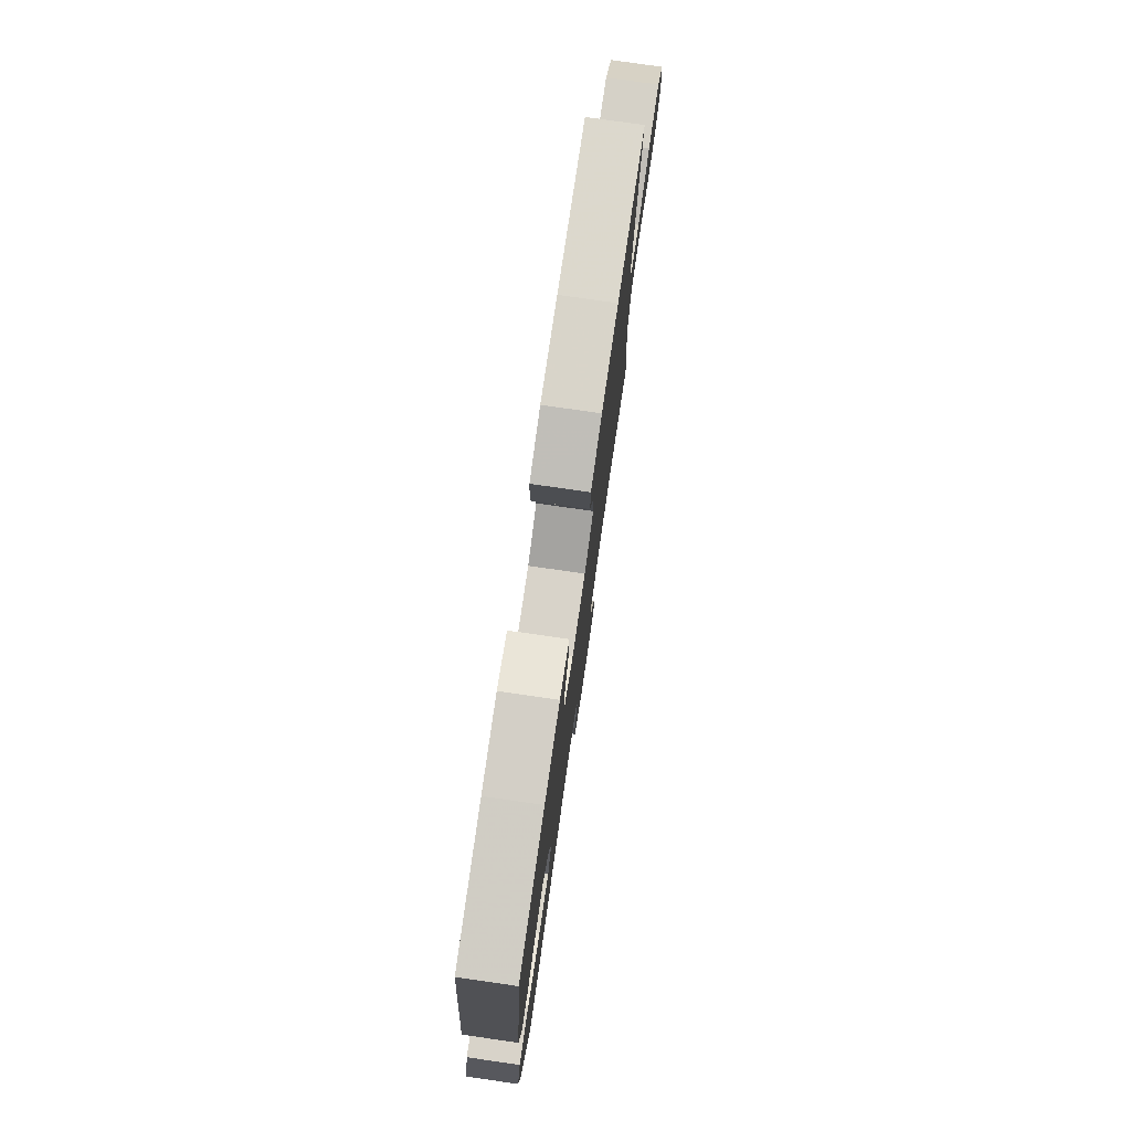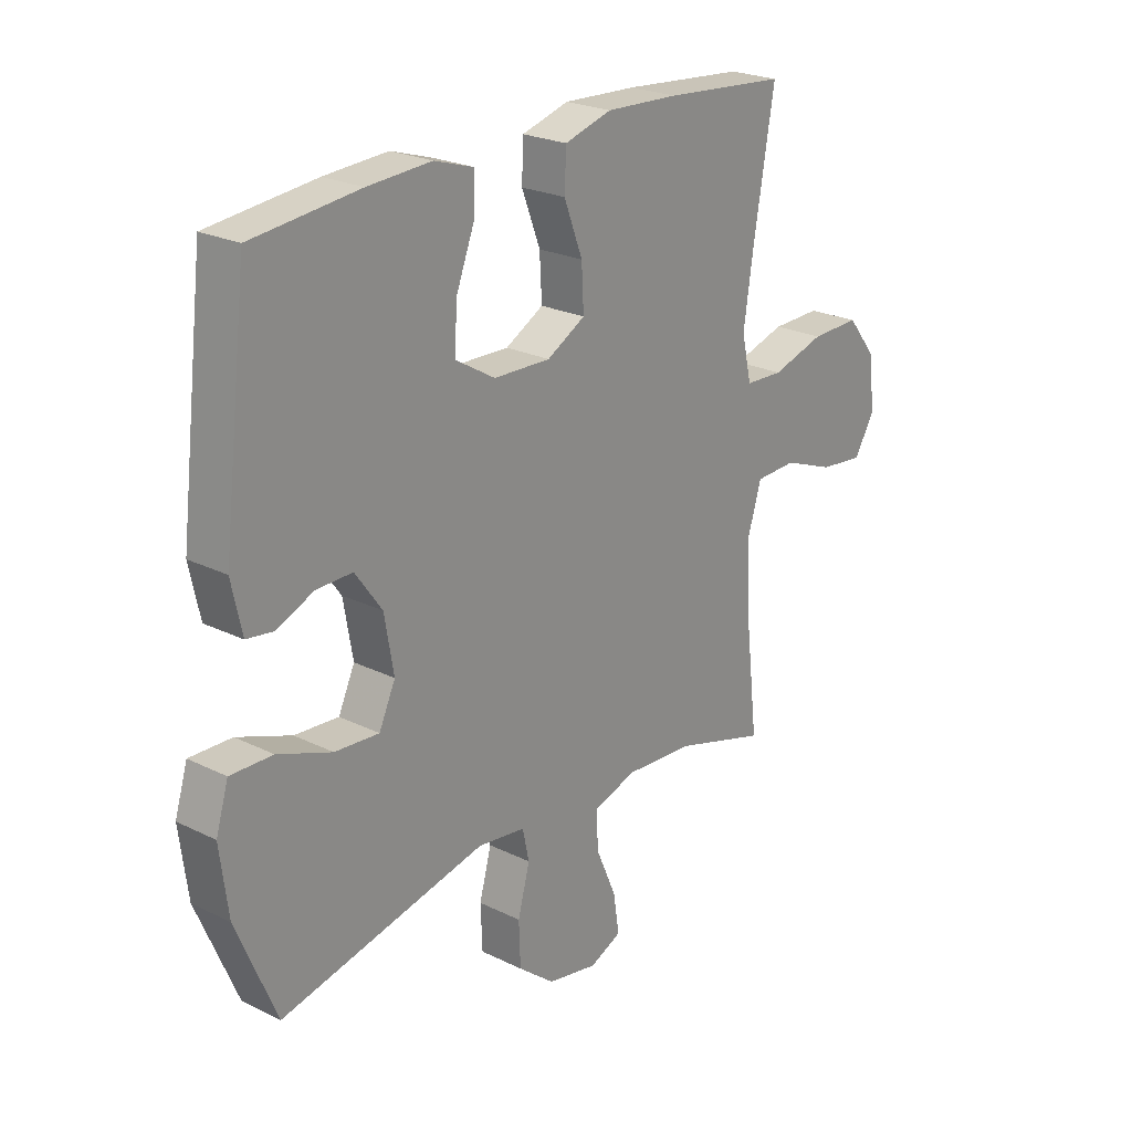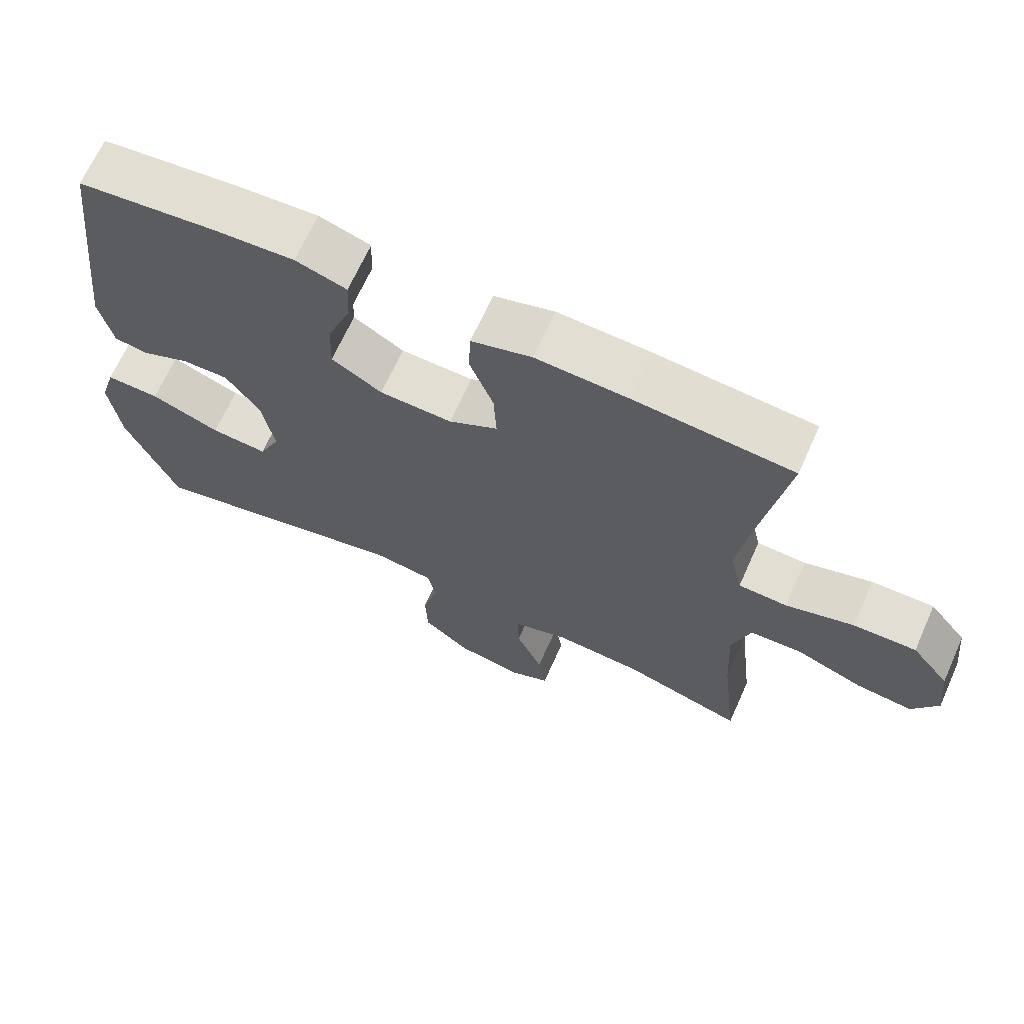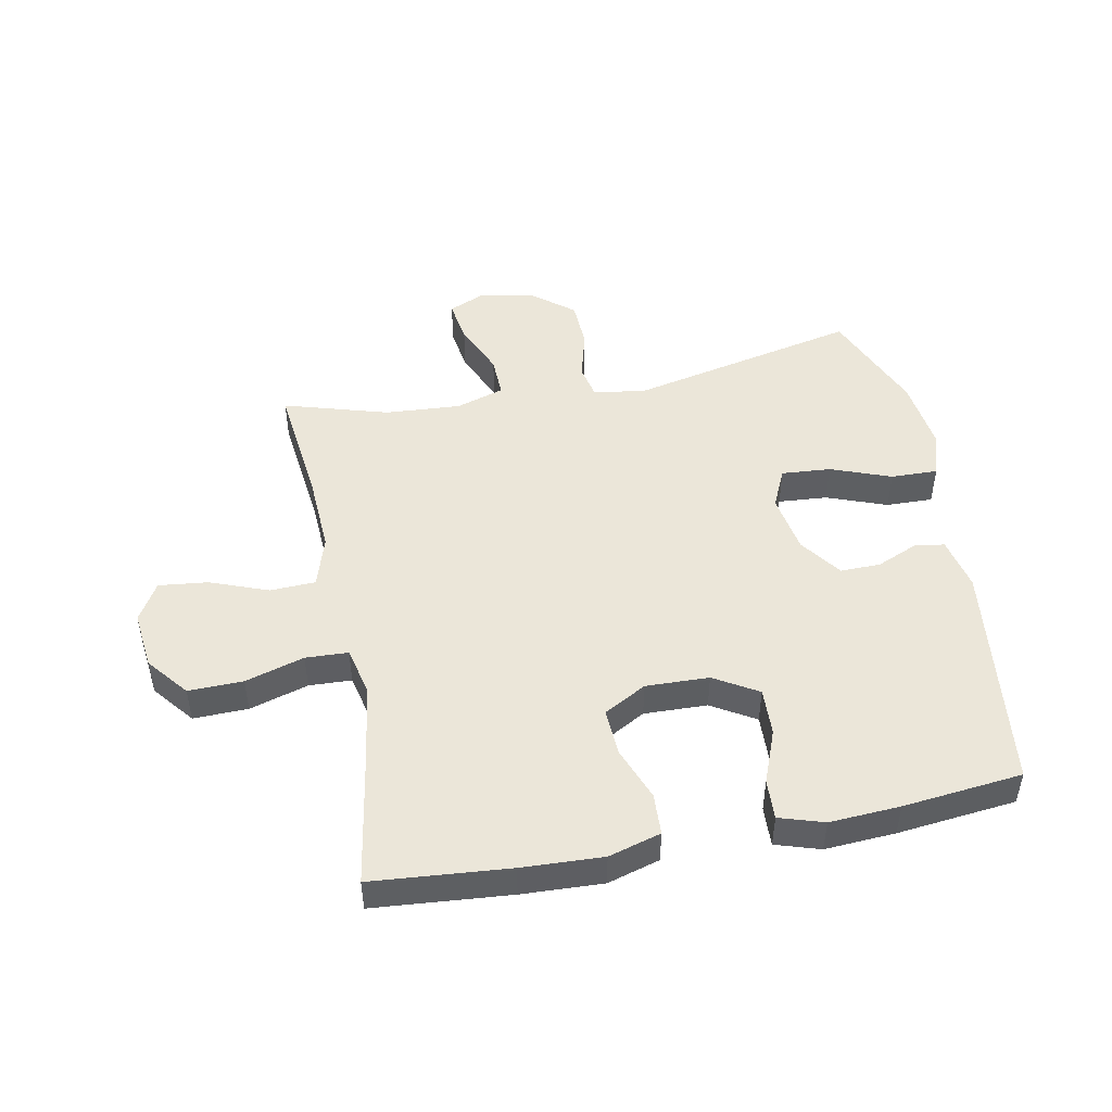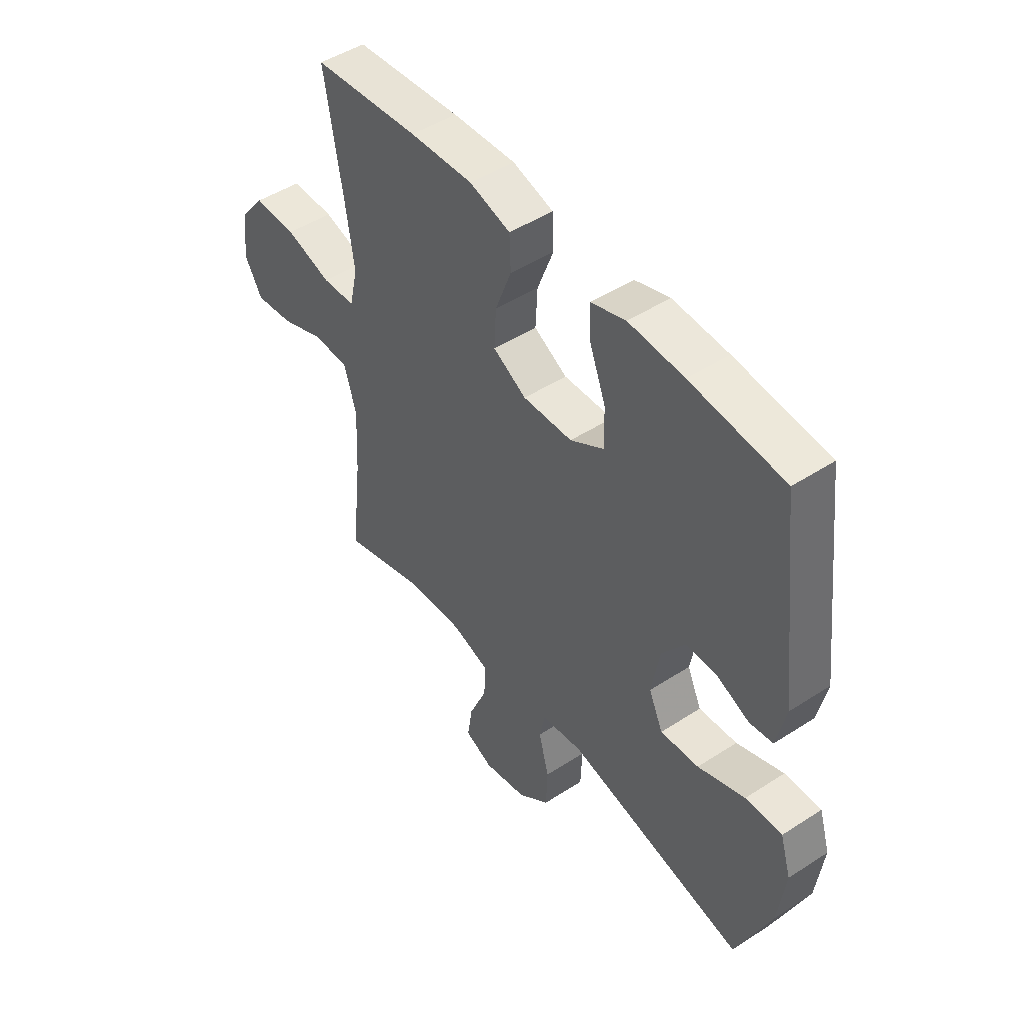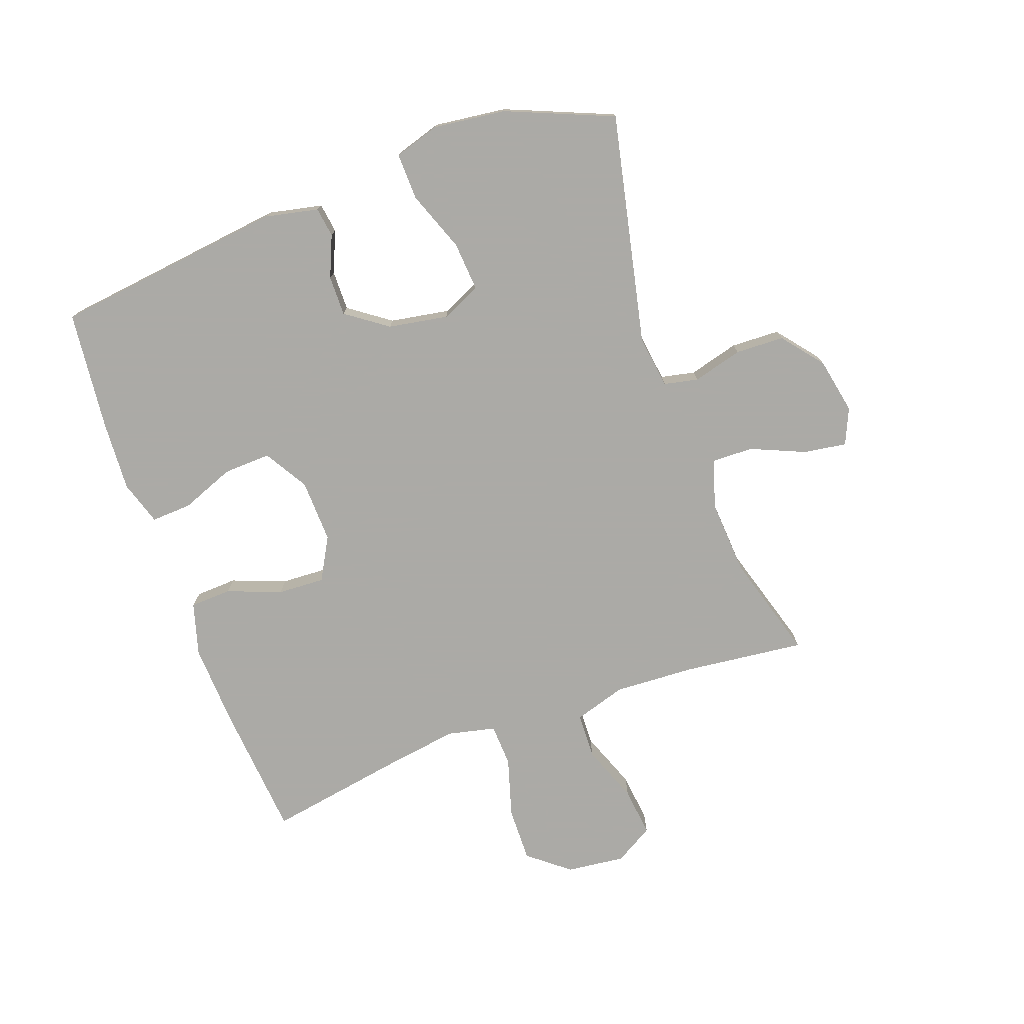
<metadata>
{"format":"obj","ext":"obj","renderer":"f3d","projection":"perspective","resolution":1024,"background":"white","views":[{"elev":77.6,"azim":98.2,"up":"+Z"},{"elev":23.6,"azim":129.6,"up":"+Z"},{"elev":67.4,"azim":-155.8,"up":"+Z"},{"elev":48.2,"azim":-11.0,"up":"+Y"},{"elev":47.6,"azim":53.8,"up":"+Z"},{"elev":-75.9,"azim":110.0,"up":"+Y"}]}
</metadata>
<code>
v 0.5 0.07 0.5
v 0.546 0.07 0.12
v 0.527 0.07 0.032
v 0.478 0.07 0.025
v 0.41 0.07 0.054
v 0.344 0.07 0.055
v 0.295 0.07 -0.013
v 0.278 0.07 -0.111
v 0.308 0.07 -0.176
v 0.389 0.07 -0.17
v 0.488 0.07 -0.133
v 0.565 0.07 -0.131
v 0.588 0.07 -0.206
v 0.573 0.07 -0.325
v 0.5 0.07 -0.5
v 0.123 0.07 -0.417
v 0.036 0.07 -0.429
v 0.024 0.07 -0.485
v 0.046 0.07 -0.567
v 0.043 0.07 -0.647
v -0.024 0.07 -0.701
v -0.116 0.07 -0.719
v -0.175 0.07 -0.693
v -0.164 0.07 -0.622
v -0.126 0.07 -0.534
v -0.124 0.07 -0.466
v -0.203 0.07 -0.441
v -0.328 0.07 -0.449
v -0.5 0.07 -0.5
v -0.477 0.07 -0.301
v -0.47 0.07 -0.168
v -0.496 0.07 -0.083
v -0.571 0.07 -0.08
v -0.666 0.07 -0.116
v -0.747 0.07 -0.125
v -0.784 0.07 -0.062
v -0.773 0.07 0.034
v -0.719 0.07 0.101
v -0.629 0.07 0.099
v -0.532 0.07 0.07
v -0.462 0.07 0.073
v -0.444 0.07 0.152
v -0.462 0.07 0.274
v -0.5 0.07 0.5
v -0.275 0.07 0.519
v -0.142 0.07 0.525
v -0.056 0.07 0.5
v -0.053 0.07 0.432
v -0.087 0.07 0.343
v -0.091 0.07 0.266
v -0.021 0.07 0.227
v 0.083 0.07 0.23
v 0.155 0.07 0.273
v 0.152 0.07 0.351
v 0.118 0.07 0.439
v 0.115 0.07 0.505
v 0.188 0.07 0.528
v 0.304 0.07 0.521
v 0.5 0 0.5
v 0.546 0 0.12
v 0.527 0 0.032
v 0.478 0 0.025
v 0.41 0 0.054
v 0.344 0 0.055
v 0.295 0 -0.013
v 0.278 0 -0.111
v 0.308 0 -0.176
v 0.389 0 -0.17
v 0.488 0 -0.133
v 0.565 0 -0.131
v 0.588 0 -0.206
v 0.573 0 -0.325
v 0.5 0 -0.5
v 0.123 0 -0.417
v 0.036 0 -0.429
v 0.024 0 -0.485
v 0.046 0 -0.567
v 0.043 0 -0.647
v -0.024 0 -0.701
v -0.116 0 -0.719
v -0.175 0 -0.693
v -0.164 0 -0.622
v -0.126 0 -0.534
v -0.124 0 -0.466
v -0.203 0 -0.441
v -0.328 0 -0.449
v -0.5 0 -0.5
v -0.477 0 -0.301
v -0.47 0 -0.168
v -0.496 0 -0.083
v -0.571 0 -0.08
v -0.666 0 -0.116
v -0.747 0 -0.125
v -0.784 0 -0.062
v -0.773 0 0.034
v -0.719 0 0.101
v -0.629 0 0.099
v -0.532 0 0.07
v -0.462 0 0.073
v -0.444 0 0.152
v -0.462 0 0.274
v -0.5 0 0.5
v -0.275 0 0.519
v -0.142 0 0.525
v -0.056 0 0.5
v -0.053 0 0.432
v -0.087 0 0.343
v -0.091 0 0.266
v -0.021 0 0.227
v 0.083 0 0.23
v 0.155 0 0.273
v 0.152 0 0.351
v 0.118 0 0.439
v 0.115 0 0.505
v 0.188 0 0.528
v 0.304 0 0.521
f 54 55 56 57
f 53 54 57 58
f 46 47 48 49
f 46 49 50
f 43 44 45 46
f 42 43 46 50
f 41 42 50 51
f 37 38 39 40
f 37 40 41
f 36 37 41
f 33 34 35 36
f 32 33 36 41
f 31 32 41 51
f 28 29 30
f 27 28 30 31
f 26 27 31 51
f 22 23 24 25
f 18 19 20 21
f 17 18 21 22
f 13 14 15 16
f 13 16 17
f 10 11 12 13
f 9 10 13 17
f 8 9 17
f 7 8 17
f 2 3 4 5
f 2 5 6
f 53 58 1 2
f 52 53 2 6
f 51 52 6 7
f 26 51 7 17
f 17 22 25 26
f 115 114 113 112
f 116 115 112 111
f 107 106 105 104
f 108 107 104
f 104 103 102 101
f 108 104 101 100
f 109 108 100 99
f 98 97 96 95
f 99 98 95
f 99 95 94
f 94 93 92 91
f 99 94 91 90
f 109 99 90 89
f 88 87 86
f 89 88 86 85
f 109 89 85 84
f 83 82 81 80
f 79 78 77 76
f 80 79 76 75
f 74 73 72 71
f 75 74 71
f 71 70 69 68
f 75 71 68 67
f 75 67 66
f 75 66 65
f 63 62 61 60
f 64 63 60
f 60 59 116 111
f 64 60 111 110
f 65 64 110 109
f 75 65 109 84
f 84 83 80 75
f 1 59 60 2
f 2 60 61 3
f 3 61 62 4
f 4 62 63 5
f 5 63 64 6
f 6 64 65 7
f 7 65 66 8
f 8 66 67 9
f 9 67 68 10
f 10 68 69 11
f 11 69 70 12
f 12 70 71 13
f 13 71 72 14
f 14 72 73 15
f 15 73 74 16
f 16 74 75 17
f 17 75 76 18
f 18 76 77 19
f 19 77 78 20
f 20 78 79 21
f 21 79 80 22
f 22 80 81 23
f 23 81 82 24
f 24 82 83 25
f 25 83 84 26
f 26 84 85 27
f 27 85 86 28
f 28 86 87 29
f 29 87 88 30
f 30 88 89 31
f 31 89 90 32
f 32 90 91 33
f 33 91 92 34
f 34 92 93 35
f 35 93 94 36
f 36 94 95 37
f 37 95 96 38
f 38 96 97 39
f 39 97 98 40
f 40 98 99 41
f 41 99 100 42
f 42 100 101 43
f 43 101 102 44
f 44 102 103 45
f 45 103 104 46
f 46 104 105 47
f 47 105 106 48
f 48 106 107 49
f 49 107 108 50
f 50 108 109 51
f 51 109 110 52
f 52 110 111 53
f 53 111 112 54
f 54 112 113 55
f 55 113 114 56
f 56 114 115 57
f 57 115 116 58
f 58 116 59 1

</code>
